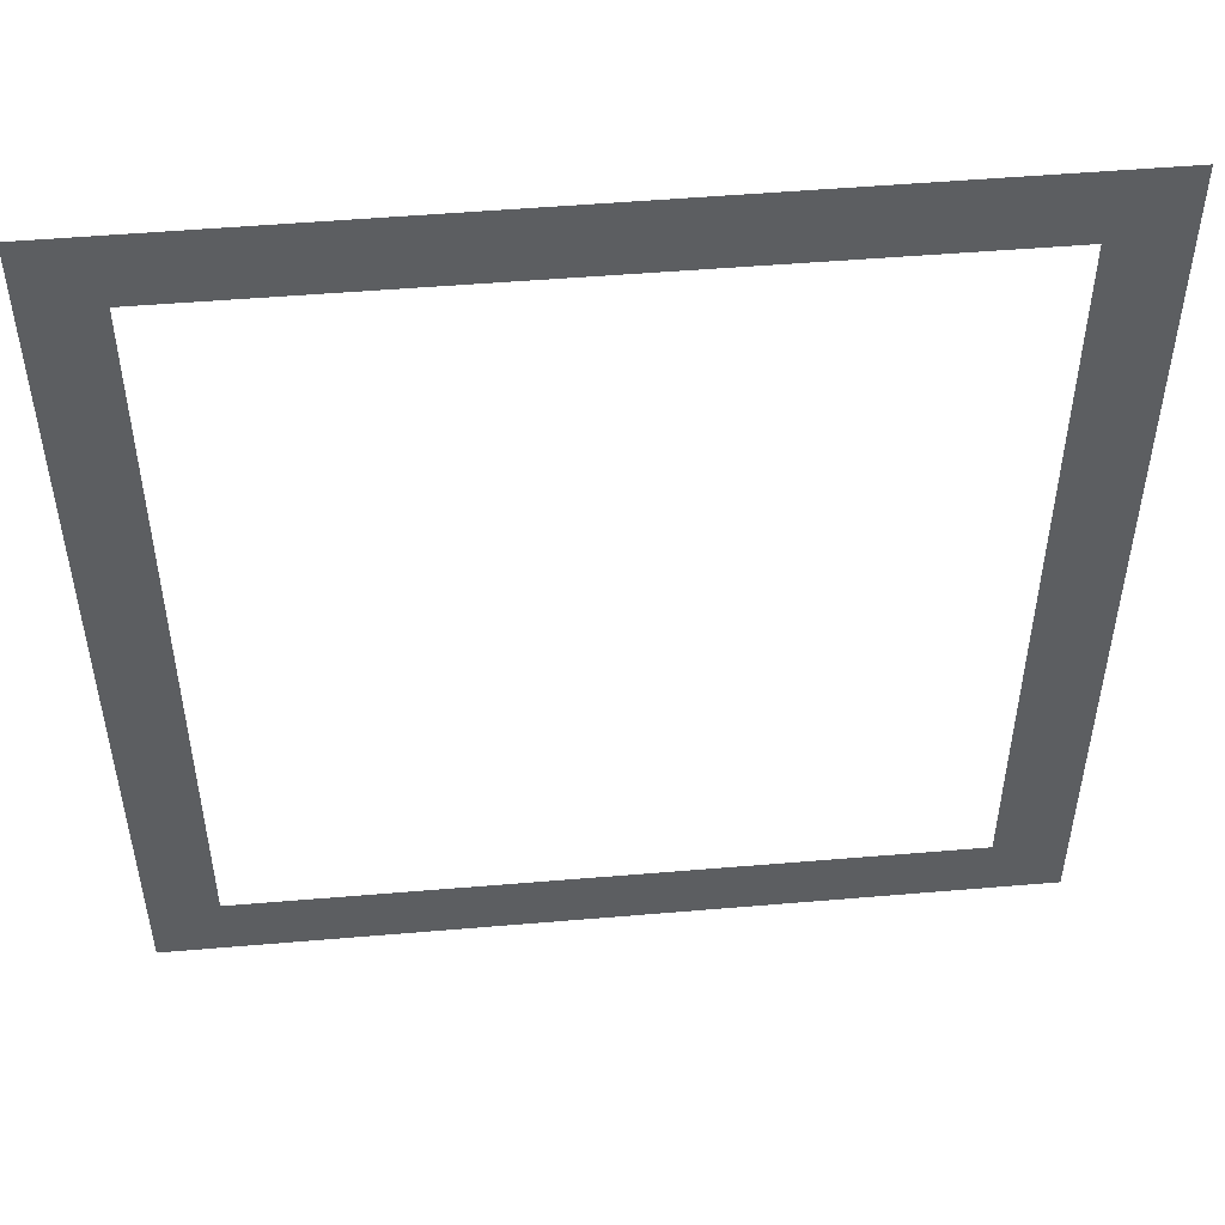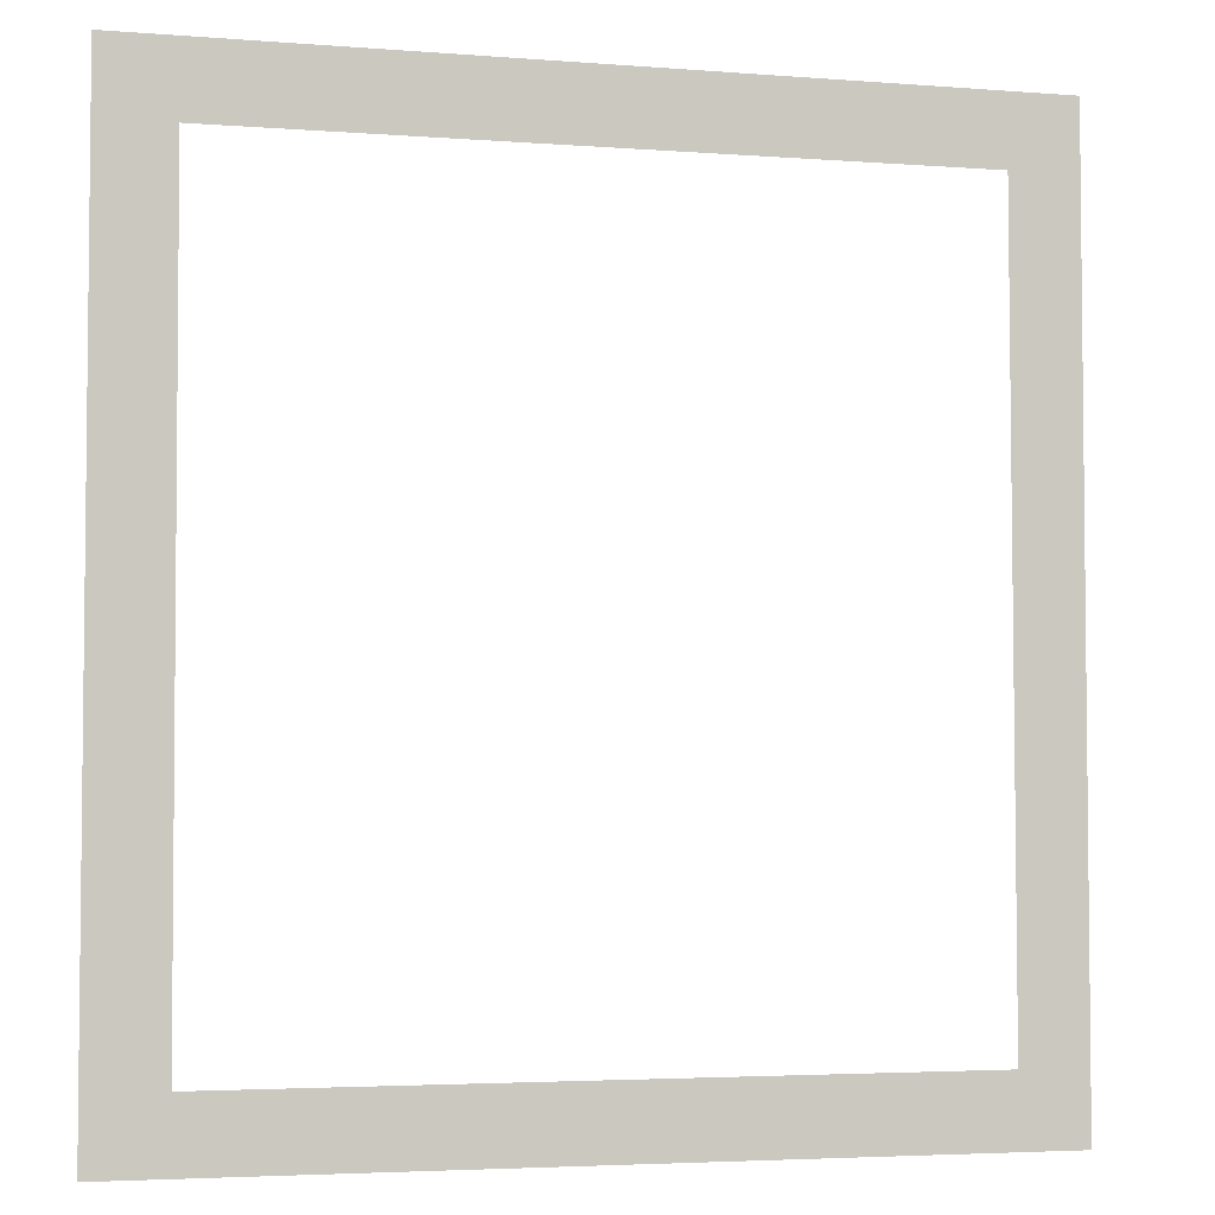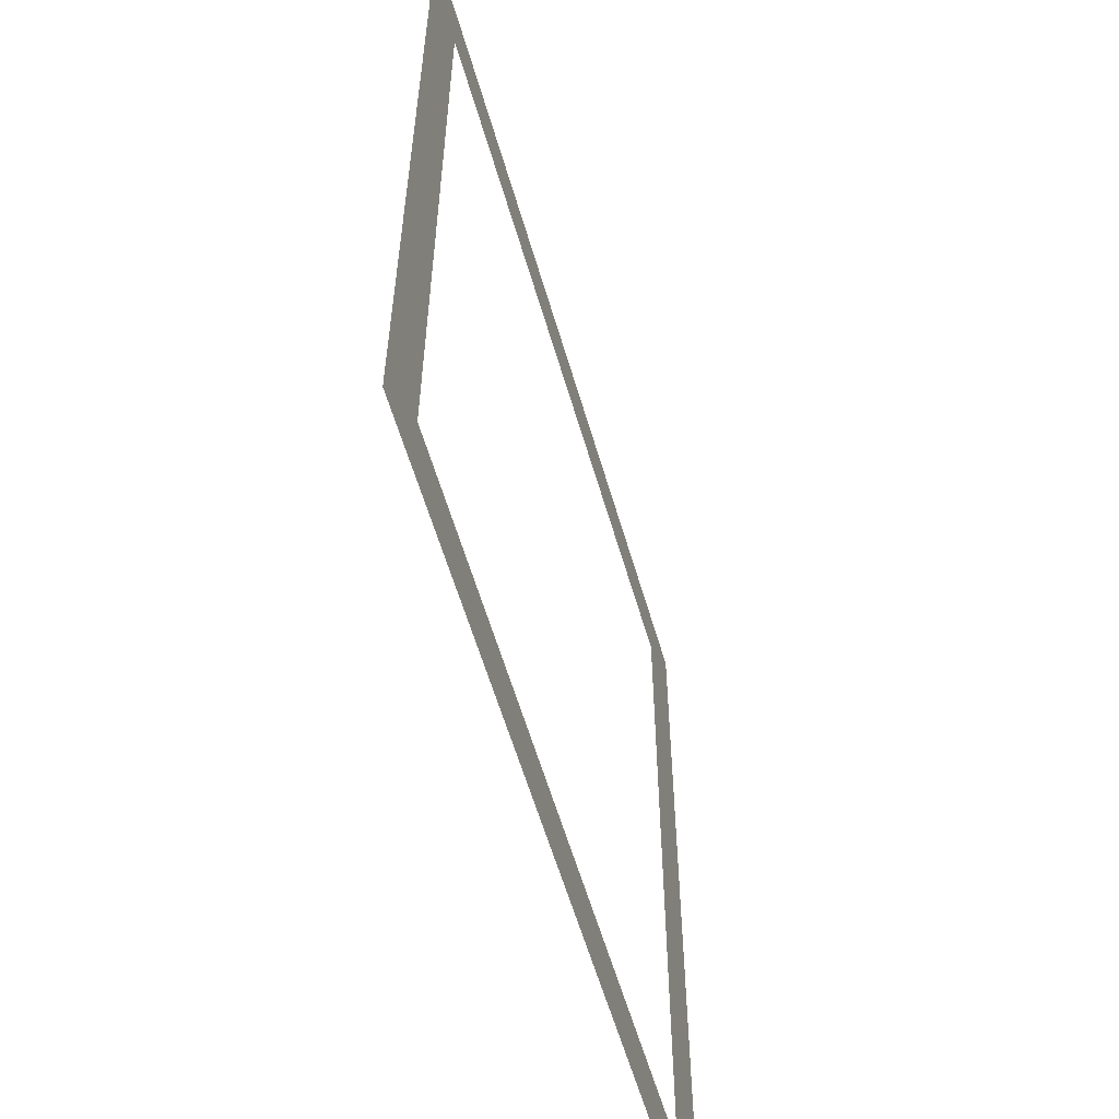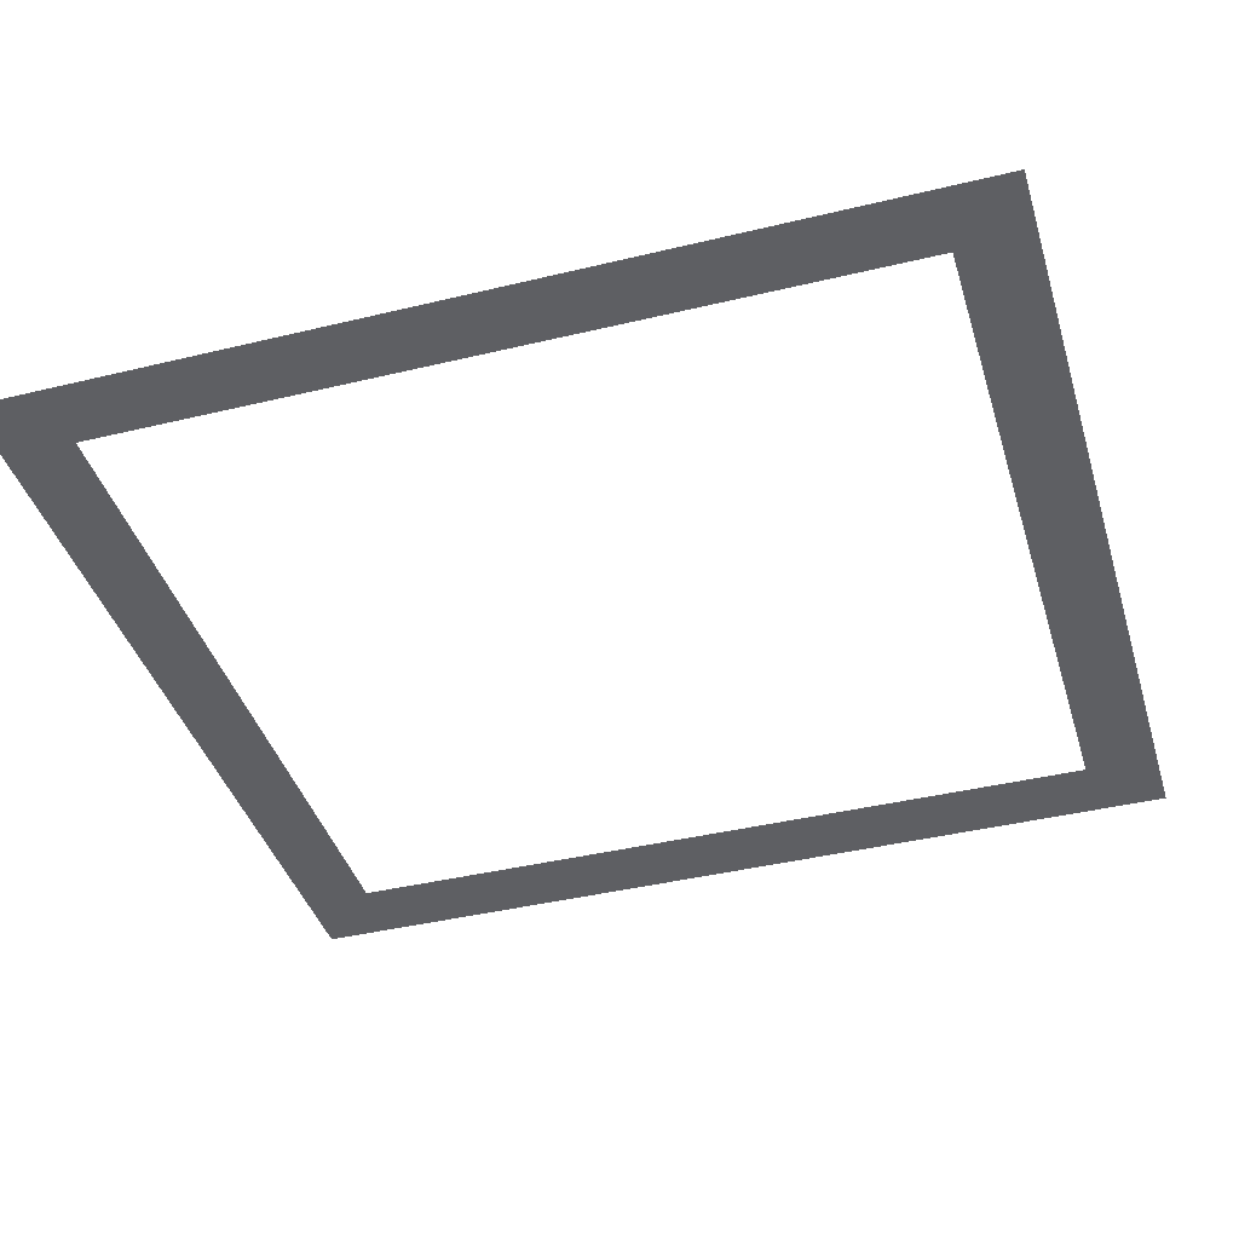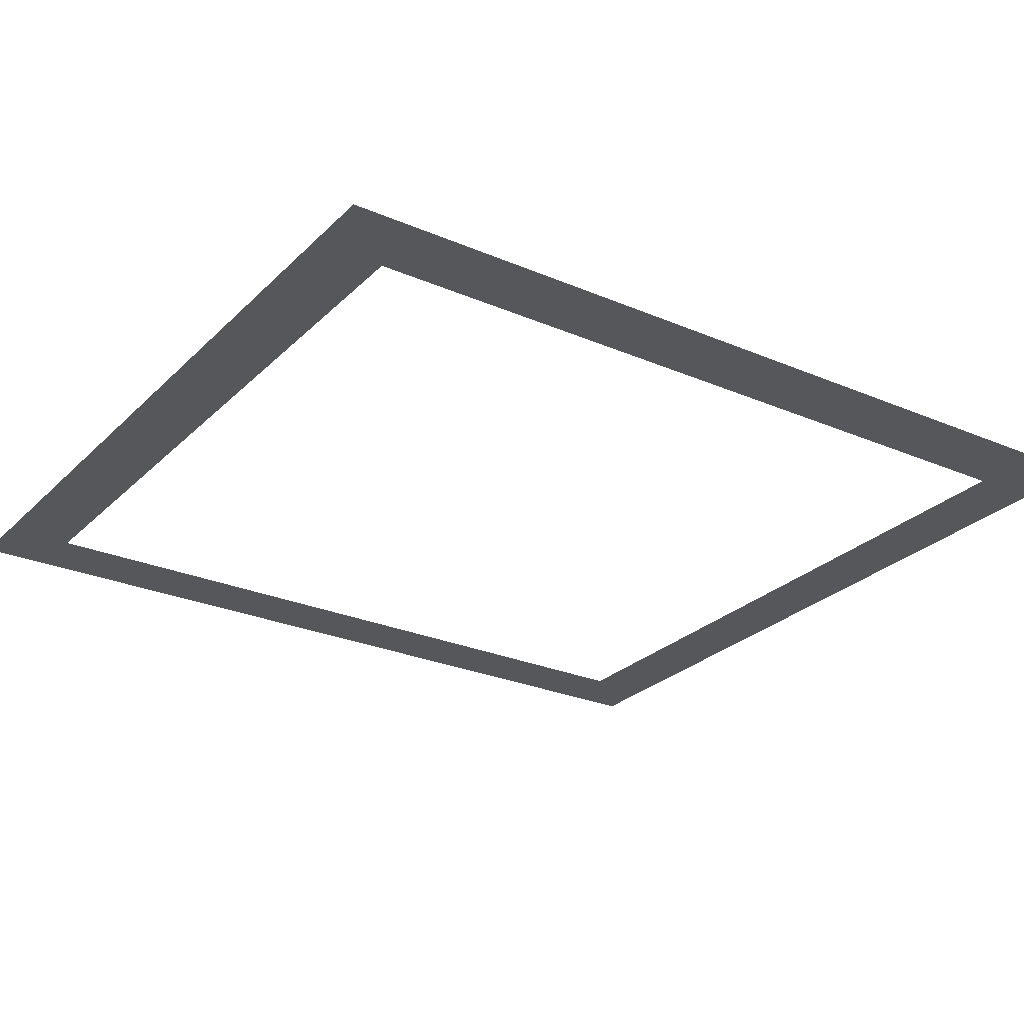
<metadata>
{"format":"obj","ext":"obj","renderer":"f3d","projection":"perspective","resolution":1024,"background":"white","views":[{"elev":51.1,"azim":174.7,"up":"+Y"},{"elev":-4.0,"azim":-14.7,"up":"+Y"},{"elev":-59.0,"azim":106.2,"up":"+Y"},{"elev":-40.7,"azim":106.5,"up":"+Z"},{"elev":-26.4,"azim":-124.0,"up":"+Z"}]}
</metadata>
<code>
o polygon414
v -1.04e+04 -7807 -523
v -1.04e+04 -7713 -523
v -1.041e+04 -7800 -523
v -1.041e+04 -7720 -523
v -1.049e+04 -7713 -523
v -1.049e+04 -7720 -523
v -1.049e+04 -7807 -523
v -1.049e+04 -7800 -523
f 3 2 1
f 4 2 3
f 4 5 2
f 6 5 4
f 6 7 5
f 8 7 6
f 8 1 7
f 3 1 8

</code>
